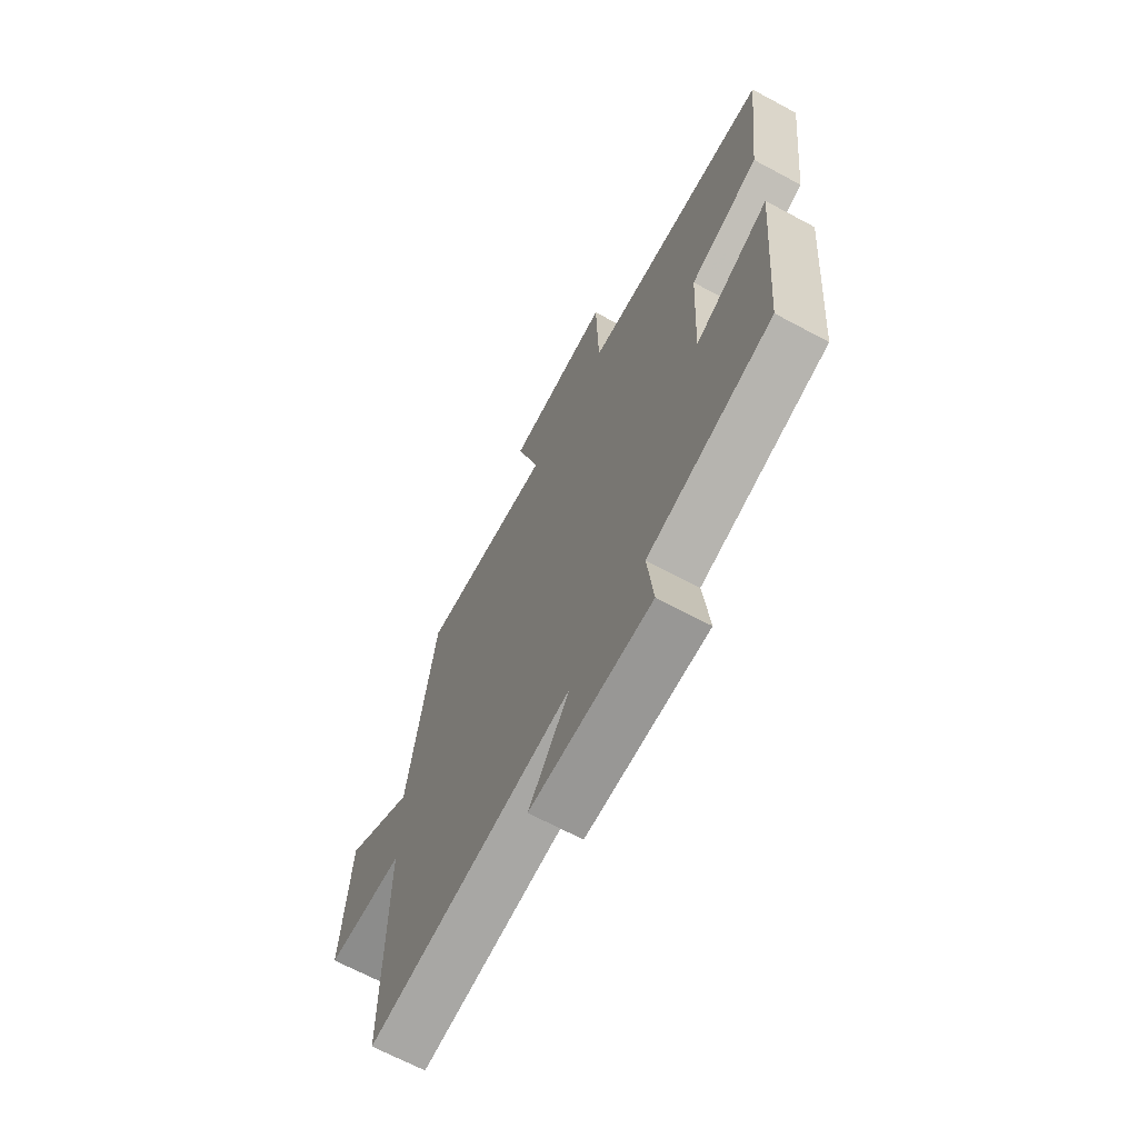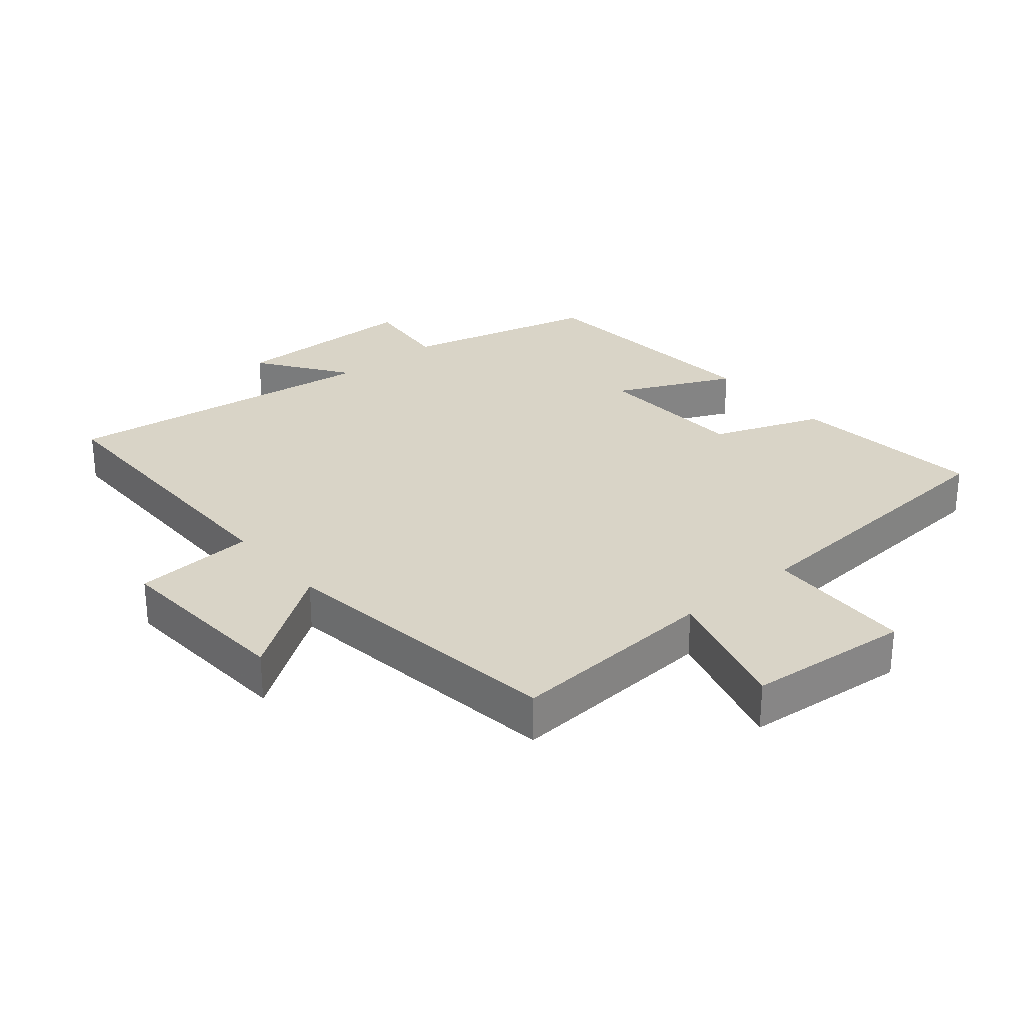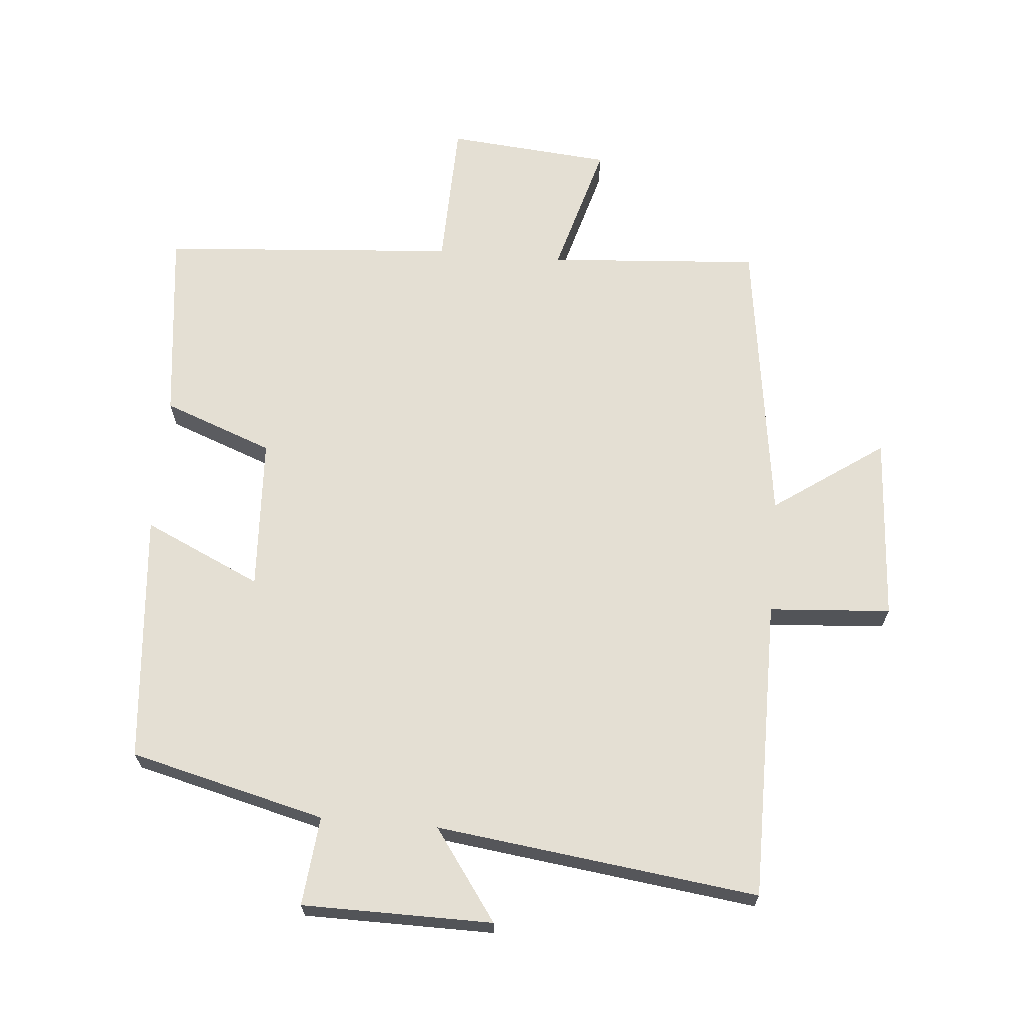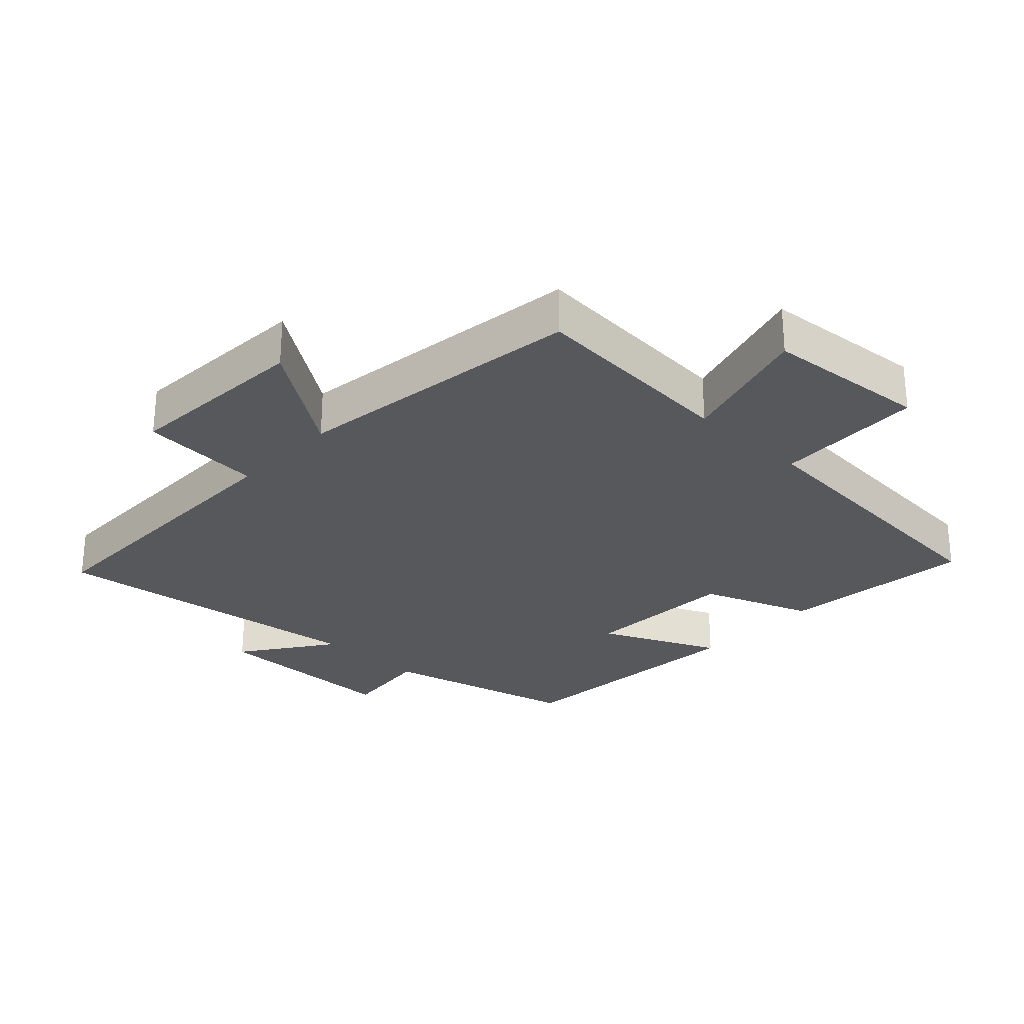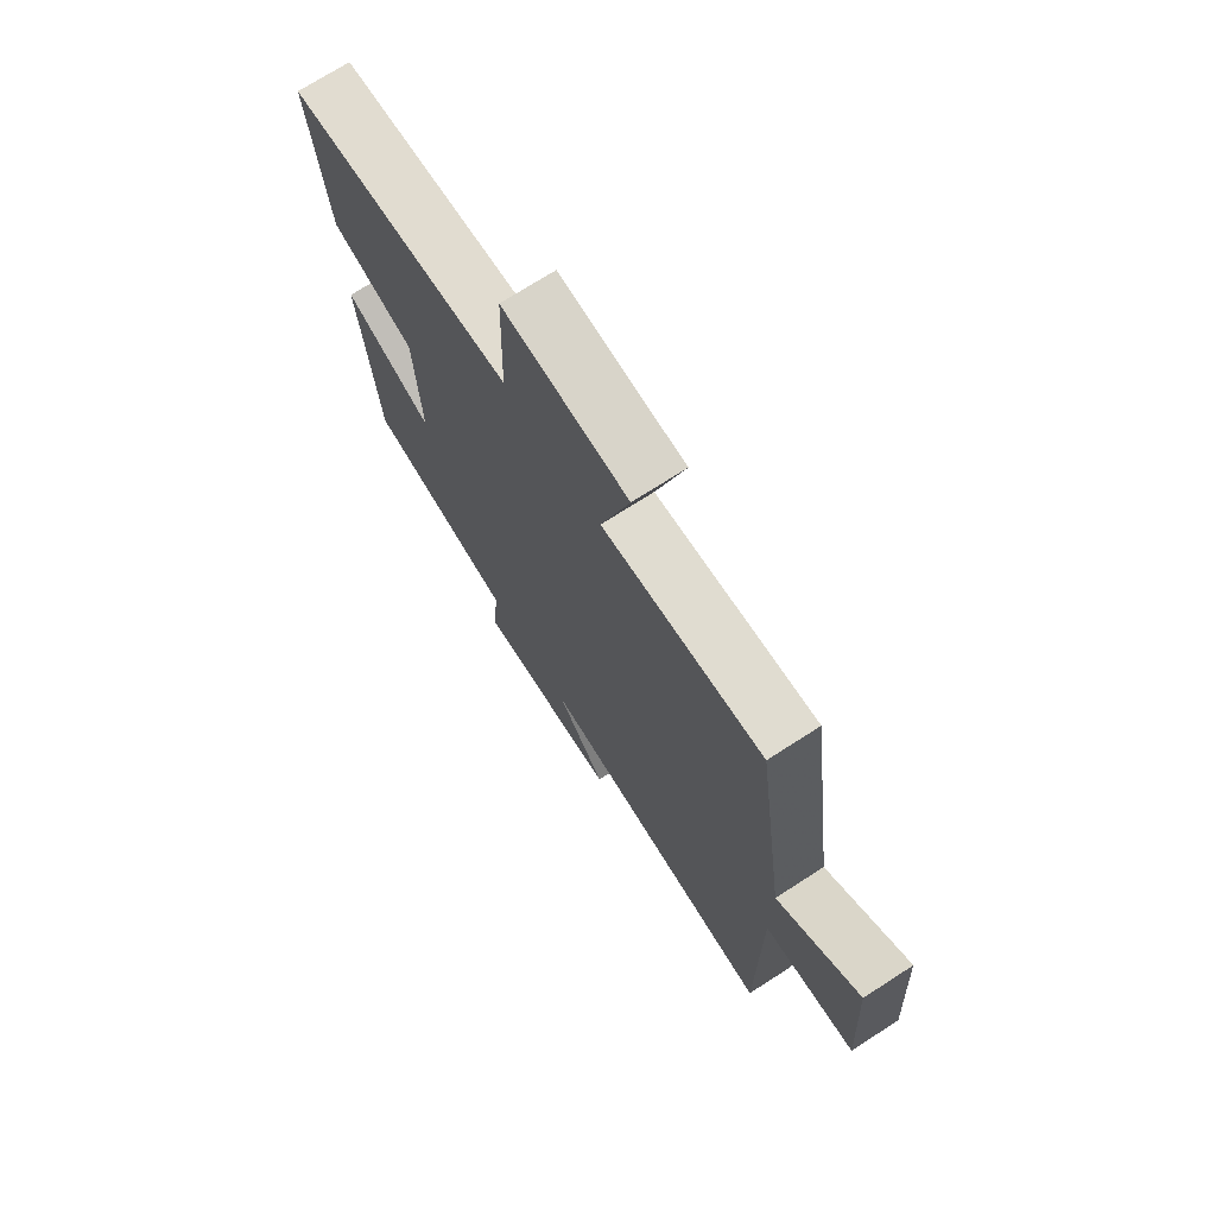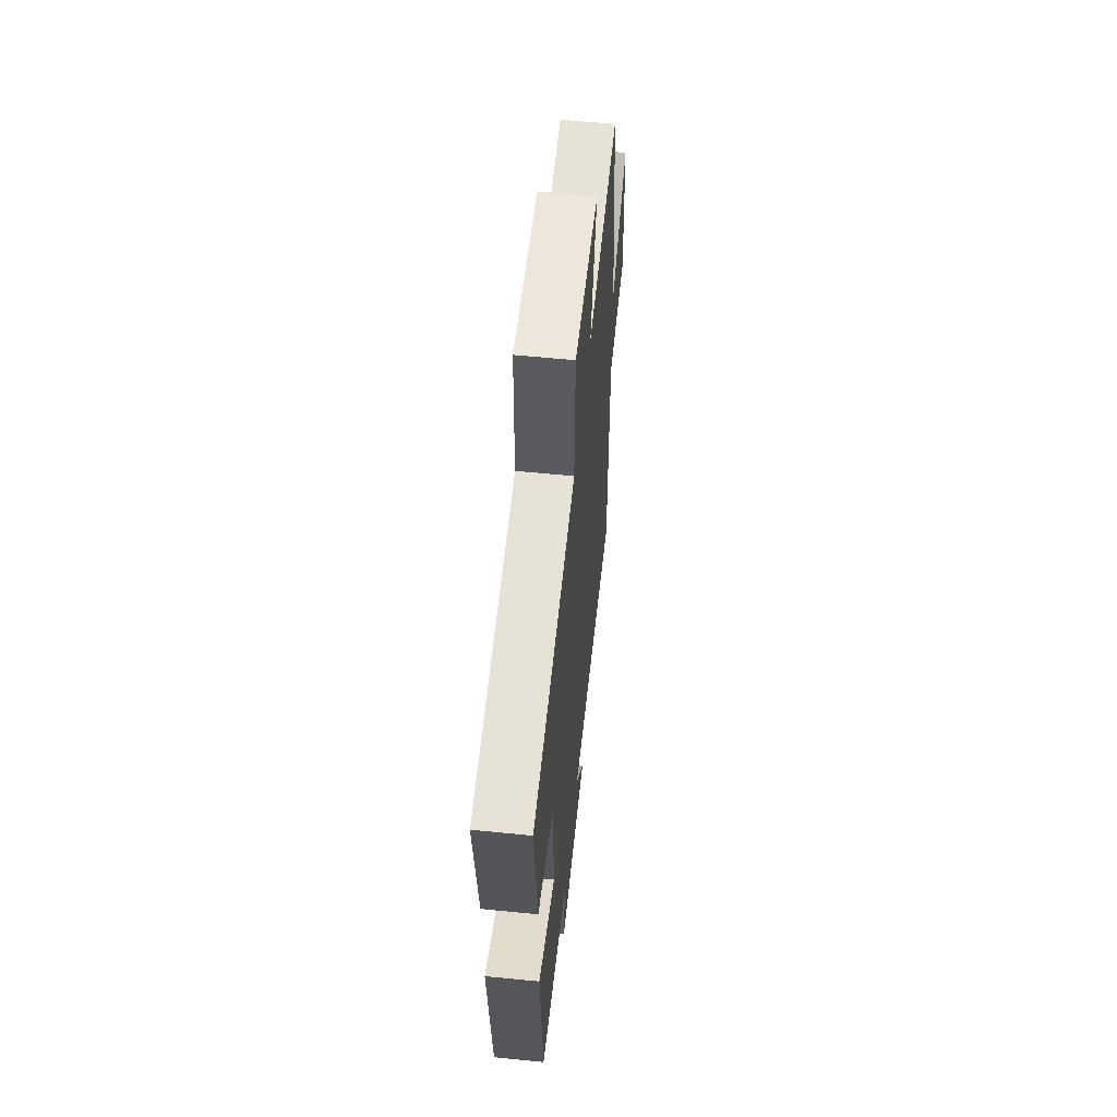
<metadata>
{"format":"obj","ext":"obj","renderer":"f3d","projection":"perspective","resolution":1024,"background":"white","views":[{"elev":-67.8,"azim":61.8,"up":"+Z"},{"elev":28.7,"azim":-39.9,"up":"+Y"},{"elev":66.8,"azim":-175.1,"up":"+Y"},{"elev":-28.0,"azim":-43.3,"up":"+Y"},{"elev":72.1,"azim":-122.8,"up":"+Z"},{"elev":58.9,"azim":95.9,"up":"+Z"}]}
</metadata>
<code>
v -0.438 0.07 0.523
v -0.115 0.07 0.5
v -0.173 0.07 0.704
v 0.077 0.07 0.726
v 0.083 0.07 0.5
v 0.534 0.07 0.466
v 0.5 0.07 0.171
v 0.333 0.07 0.108
v 0.321 0.07 -0.126
v 0.5 0.07 -0.043
v 0.467 0.07 -0.425
v 0.169 0.07 -0.5
v 0.183 0.07 -0.636
v -0.107 0.07 -0.638
v -0.009 0.07 -0.5
v -0.5 0.07 -0.563
v -0.5 0.07 -0.103
v -0.686 0.07 -0.09
v -0.668 0.07 0.194
v -0.5 0.07 0.077
v -0.438 0 0.523
v -0.115 0 0.5
v -0.173 0 0.704
v 0.077 0 0.726
v 0.083 0 0.5
v 0.534 0 0.466
v 0.5 0 0.171
v 0.333 0 0.108
v 0.321 0 -0.126
v 0.5 0 -0.043
v 0.467 0 -0.425
v 0.169 0 -0.5
v 0.183 0 -0.636
v -0.107 0 -0.638
v -0.009 0 -0.5
v -0.5 0 -0.563
v -0.5 0 -0.103
v -0.686 0 -0.09
v -0.668 0 0.194
v -0.5 0 0.077
f 17 18 19 20
f 15 16 17 20
f 15 20 1 2
f 12 13 14 15
f 12 15 2
f 9 10 11 12
f 8 9 12 2
f 5 6 7 8
f 5 8 2 3
f 3 4 5
f 40 39 38 37
f 40 37 36 35
f 22 21 40 35
f 35 34 33 32
f 22 35 32
f 32 31 30 29
f 22 32 29 28
f 28 27 26 25
f 23 22 28 25
f 25 24 23
f 1 21 22 2
f 2 22 23 3
f 3 23 24 4
f 4 24 25 5
f 5 25 26 6
f 6 26 27 7
f 7 27 28 8
f 8 28 29 9
f 9 29 30 10
f 10 30 31 11
f 11 31 32 12
f 12 32 33 13
f 13 33 34 14
f 14 34 35 15
f 15 35 36 16
f 16 36 37 17
f 17 37 38 18
f 18 38 39 19
f 19 39 40 20
f 20 40 21 1

</code>
